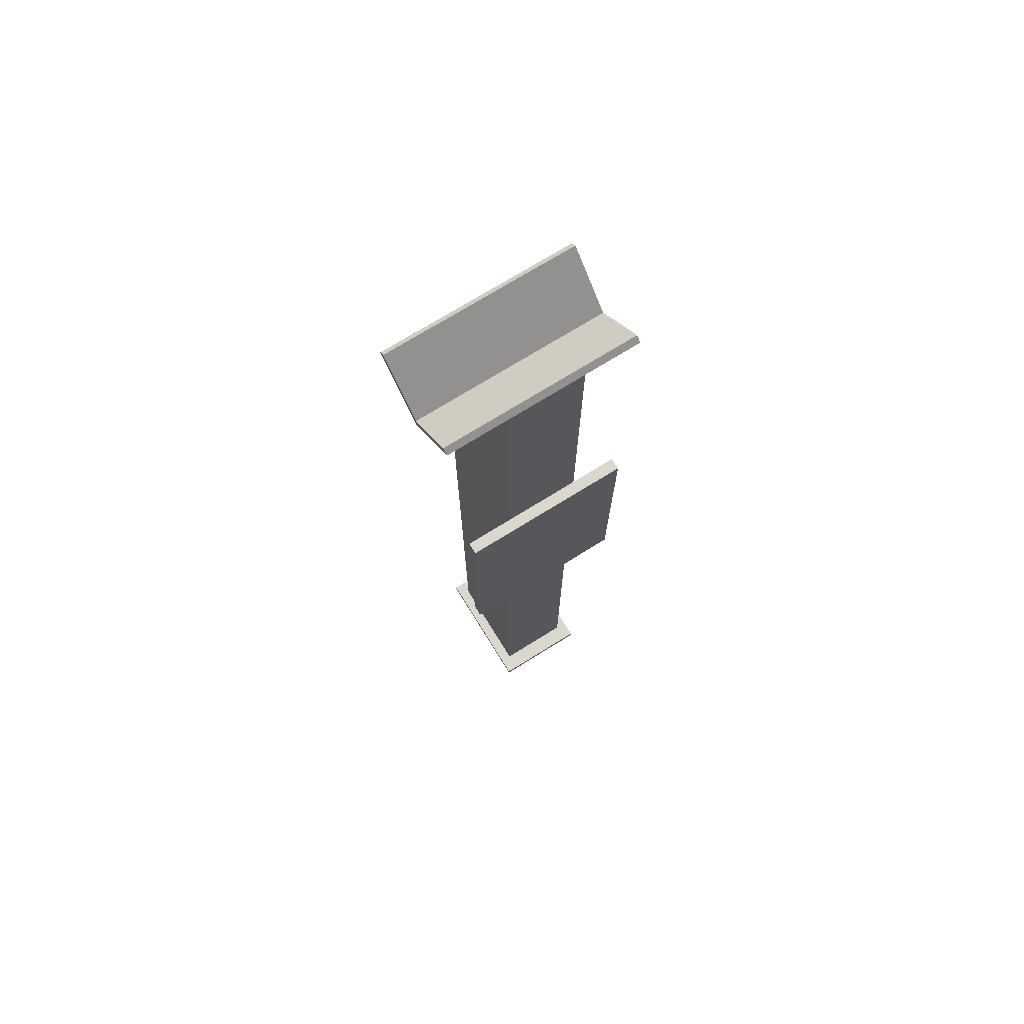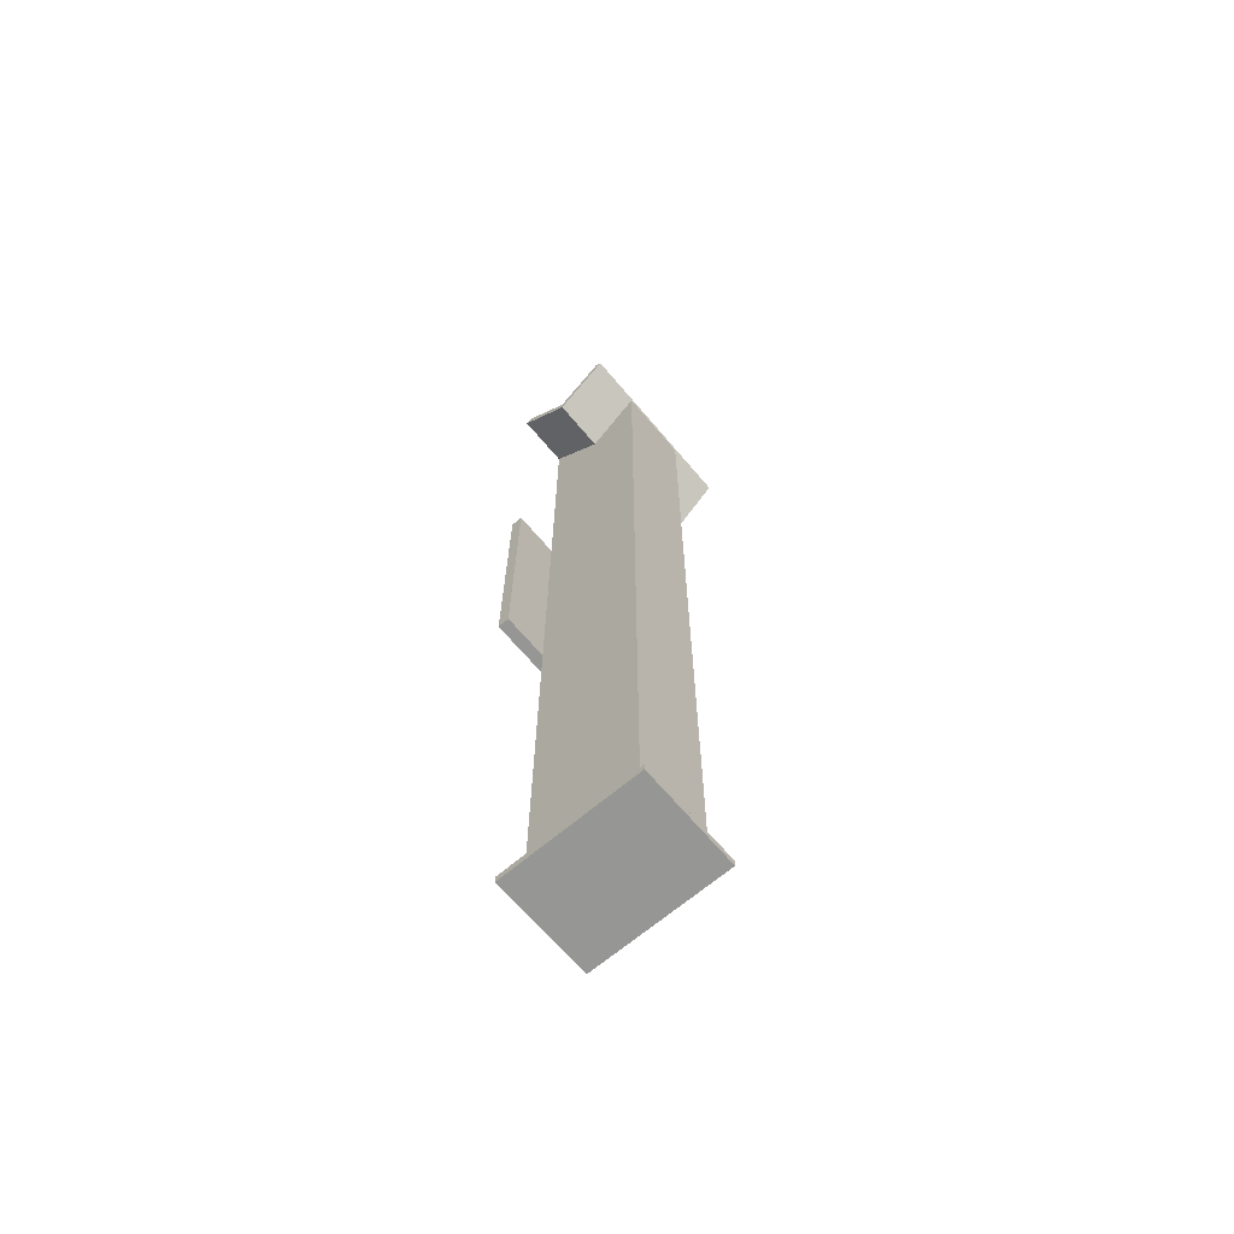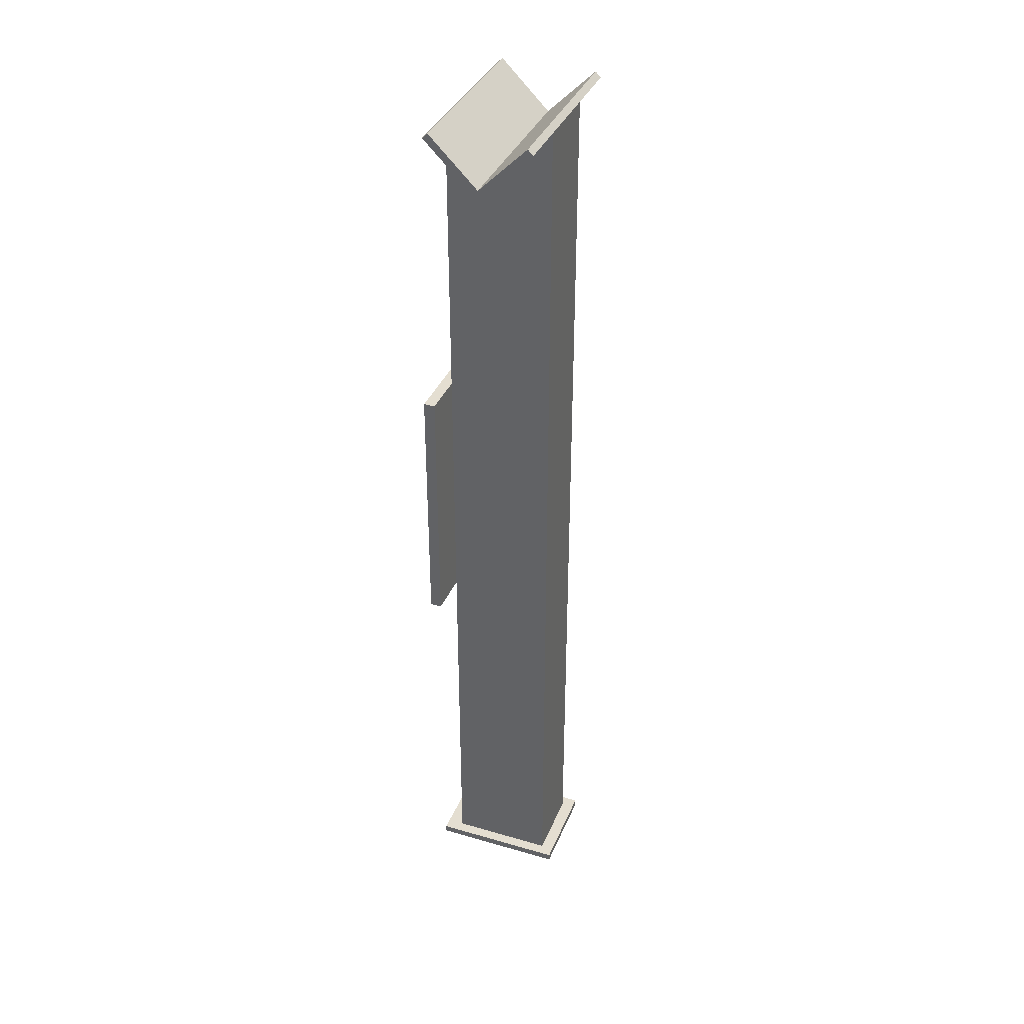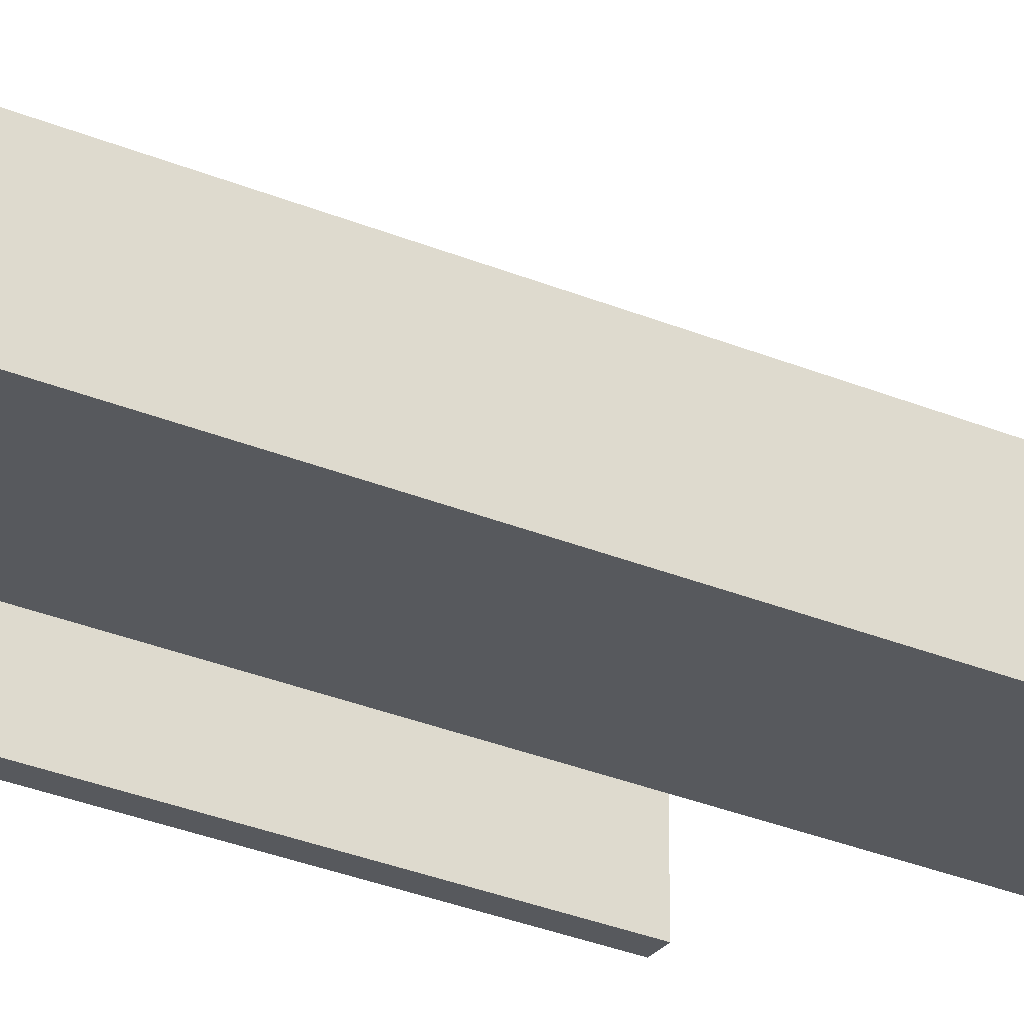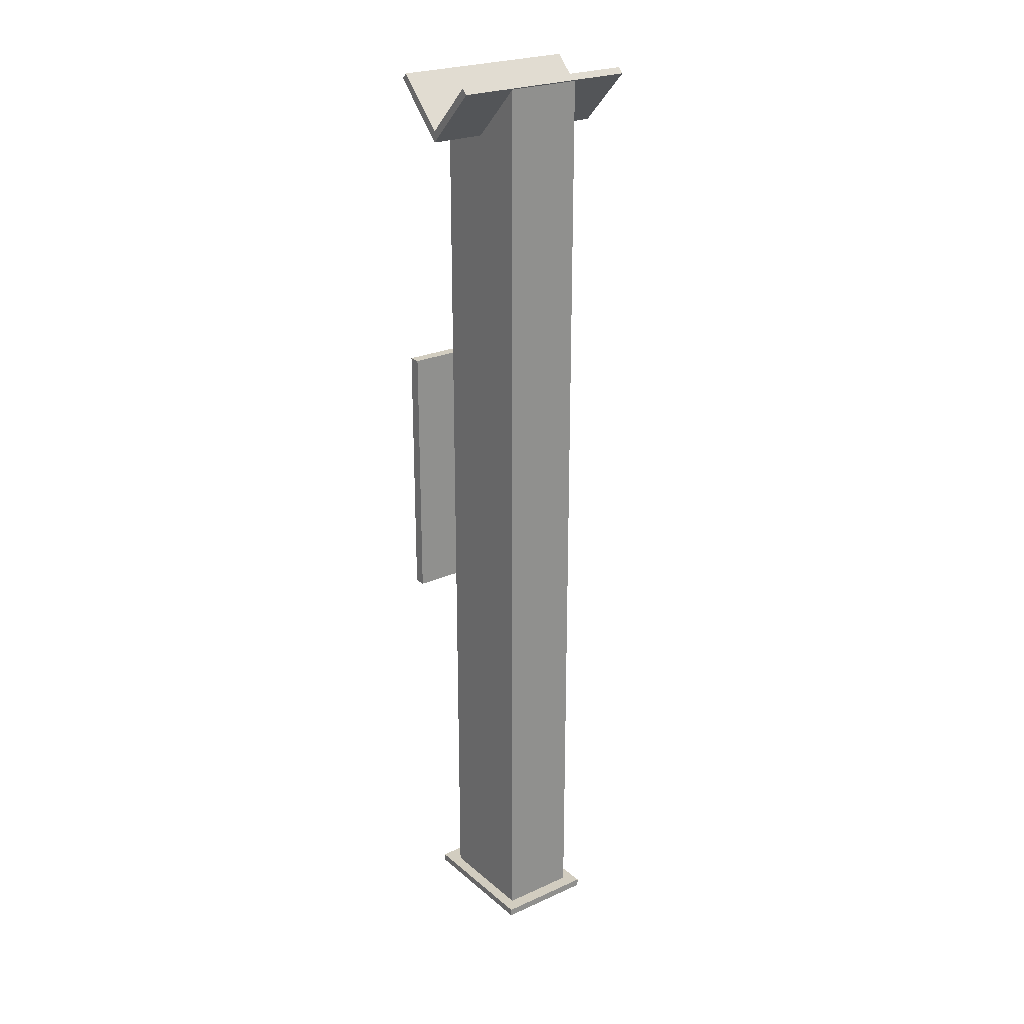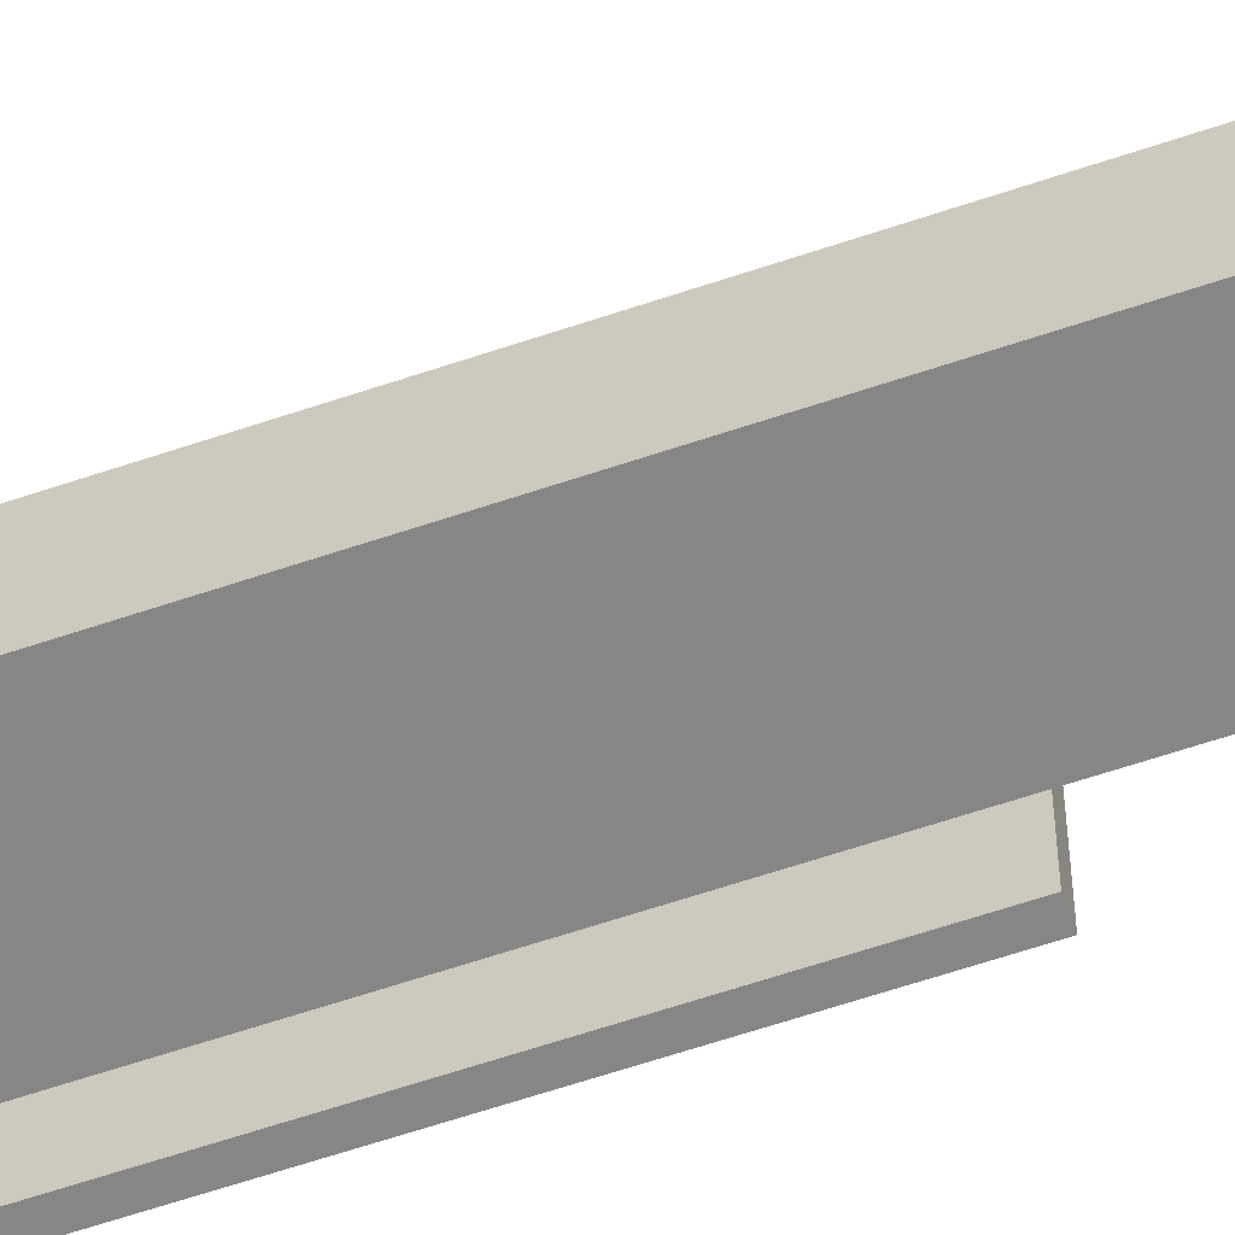
<metadata>
{"format":"obj","ext":"obj","renderer":"f3d","projection":"perspective","resolution":1024,"background":"white","views":[{"elev":73.3,"azim":-121.8,"up":"+Z"},{"elev":-67.7,"azim":40.2,"up":"+Z"},{"elev":36.5,"azim":20.7,"up":"+Z"},{"elev":-29.2,"azim":57.9,"up":"+Y"},{"elev":24.3,"azim":53.5,"up":"+Z"},{"elev":-62.2,"azim":109.0,"up":"+Y"}]}
</metadata>
<code>
v 2979 1.612e+04 5553
v 2979 1.612e+04 5898
v 2964 1.612e+04 5898
v 2964 1.612e+04 5553
v 2964 1.612e+04 5553
v 2964 1.612e+04 5898
v 2964 1.59e+04 5898
v 2964 1.59e+04 5553
v 2964 1.59e+04 5553
v 2964 1.59e+04 5898
v 2979 1.59e+04 5898
v 2979 1.59e+04 5553
v 2979 1.59e+04 5553
v 2979 1.59e+04 5898
v 2979 1.612e+04 5898
v 2979 1.612e+04 5553
v 2979 1.612e+04 5553
v 2964 1.612e+04 5553
v 2964 1.59e+04 5553
v 2979 1.59e+04 5553
v 2964 1.612e+04 5898
v 2979 1.612e+04 5898
v 2979 1.59e+04 5898
v 2964 1.59e+04 5898
v 3136 1.608e+04 5032
v 3136 1.608e+04 5042
v 2956 1.608e+04 5042
v 2956 1.608e+04 5032
v 2956 1.608e+04 5032
v 2956 1.608e+04 5042
v 2956 1.595e+04 5042
v 2956 1.595e+04 5032
v 2956 1.595e+04 5032
v 2956 1.595e+04 5042
v 3136 1.595e+04 5042
v 3136 1.595e+04 5032
v 3136 1.595e+04 5032
v 3136 1.595e+04 5042
v 3136 1.608e+04 5042
v 3136 1.608e+04 5032
v 3136 1.608e+04 5032
v 2956 1.608e+04 5032
v 2956 1.595e+04 5032
v 3136 1.595e+04 5032
v 2956 1.608e+04 5042
v 3136 1.608e+04 5042
v 3136 1.595e+04 5042
v 2956 1.595e+04 5042
v 3119 1.596e+04 5042
v 3119 1.606e+04 5042
v 2979 1.606e+04 5042
v 2979 1.596e+04 5042
v 2979 1.596e+04 5042
v 2979 1.606e+04 5042
v 2979 1.606e+04 6285
v 2979 1.596e+04 6285
v 2979 1.596e+04 6285
v 2979 1.606e+04 6285
v 3049 1.606e+04 6215
v 3049 1.596e+04 6215
v 3049 1.596e+04 6215
v 3049 1.606e+04 6215
v 3119 1.606e+04 6284
v 3119 1.596e+04 6284
v 3119 1.596e+04 6284
v 3119 1.606e+04 6284
v 3119 1.606e+04 5042
v 3119 1.596e+04 5042
v 3119 1.596e+04 5042
v 2979 1.596e+04 5042
v 2979 1.596e+04 6285
v 3049 1.596e+04 6215
v 3119 1.596e+04 6284
v 2979 1.606e+04 5042
v 3119 1.606e+04 5042
v 3119 1.606e+04 6284
v 3049 1.606e+04 6215
v 2979 1.606e+04 6285
v 2986 1.589e+04 6292
v 2986 1.614e+04 6292
v 3049 1.614e+04 6229
v 3049 1.589e+04 6229
v 3049 1.589e+04 6229
v 3049 1.614e+04 6229
v 3113 1.614e+04 6292
v 3113 1.589e+04 6292
v 3113 1.589e+04 6292
v 3113 1.614e+04 6292
v 3120 1.614e+04 6285
v 3120 1.589e+04 6285
v 3120 1.589e+04 6285
v 3120 1.614e+04 6285
v 3049 1.614e+04 6215
v 3049 1.589e+04 6215
v 3049 1.589e+04 6215
v 3049 1.614e+04 6215
v 2979 1.614e+04 6285
v 2979 1.589e+04 6285
v 2979 1.589e+04 6285
v 2979 1.614e+04 6285
v 2986 1.614e+04 6292
v 2986 1.589e+04 6292
v 2986 1.589e+04 6292
v 3049 1.589e+04 6229
v 3113 1.589e+04 6292
v 3120 1.589e+04 6285
v 3049 1.589e+04 6215
v 2979 1.589e+04 6285
v 3049 1.614e+04 6229
v 2986 1.614e+04 6292
v 2979 1.614e+04 6285
v 3049 1.614e+04 6215
v 3120 1.614e+04 6285
v 3113 1.614e+04 6292
f 113 109 114
f 113 112 109
f 109 112 110
f 112 111 110
f 105 104 106
f 103 108 104
f 108 107 104
f 104 107 106
f 101 99 102
f 101 100 99
f 97 95 98
f 97 96 95
f 93 91 94
f 93 92 91
f 89 87 90
f 89 88 87
f 85 83 86
f 85 84 83
f 81 79 82
f 81 80 79
f 76 75 77
f 77 75 78
f 75 74 78
f 71 70 72
f 72 70 73
f 70 69 73
f 67 65 68
f 67 66 65
f 63 61 64
f 63 62 61
f 59 57 60
f 59 58 57
f 55 53 56
f 55 54 53
f 51 49 52
f 51 50 49
f 47 45 48
f 47 46 45
f 43 41 44
f 43 42 41
f 39 37 40
f 39 38 37
f 35 33 36
f 35 34 33
f 31 29 32
f 31 30 29
f 27 25 28
f 27 26 25
f 23 21 24
f 23 22 21
f 19 17 20
f 19 18 17
f 15 13 16
f 15 14 13
f 11 9 12
f 11 10 9
f 7 5 8
f 7 6 5
f 3 1 4
f 3 2 1

</code>
